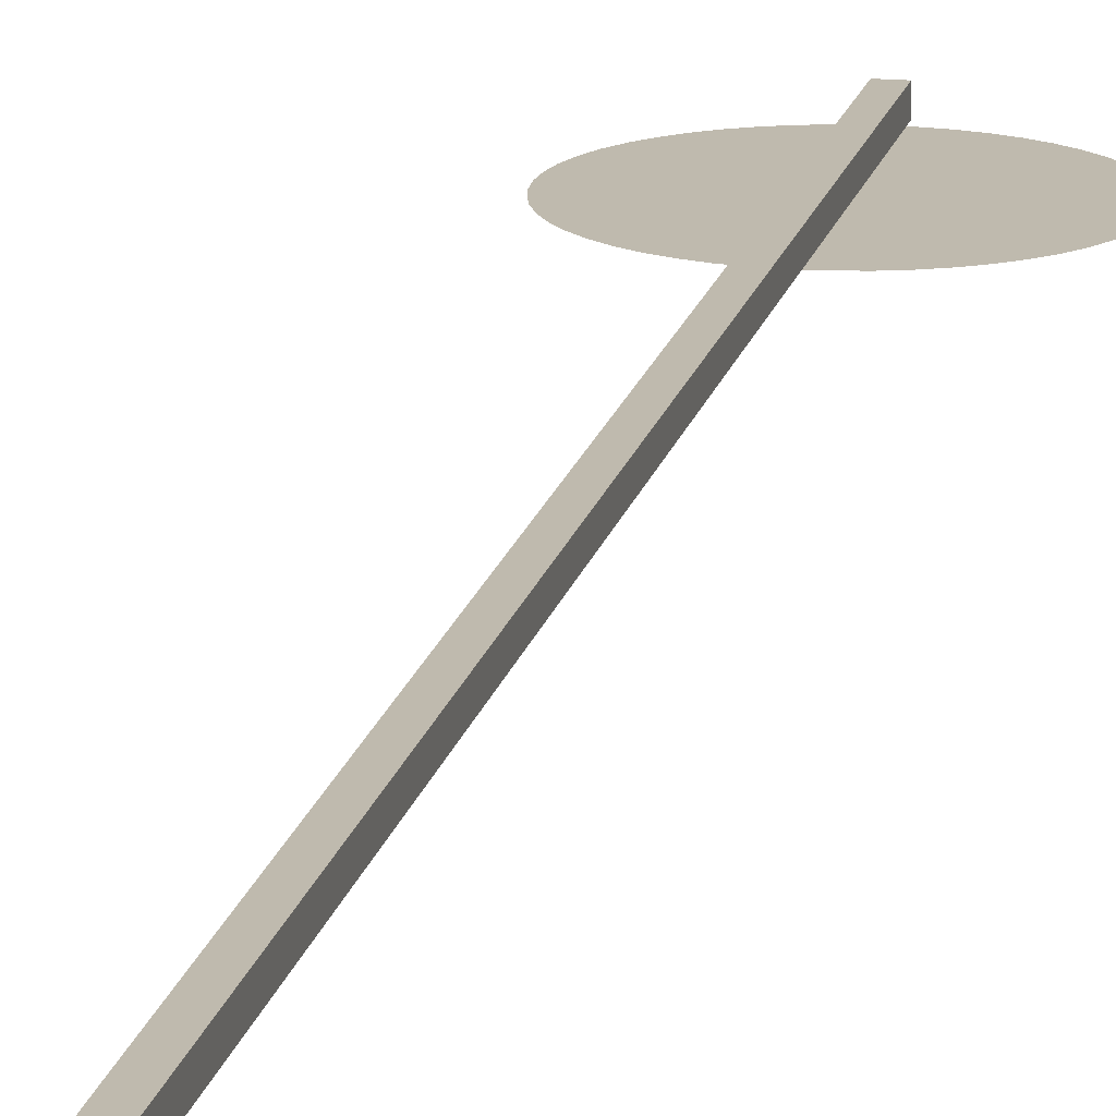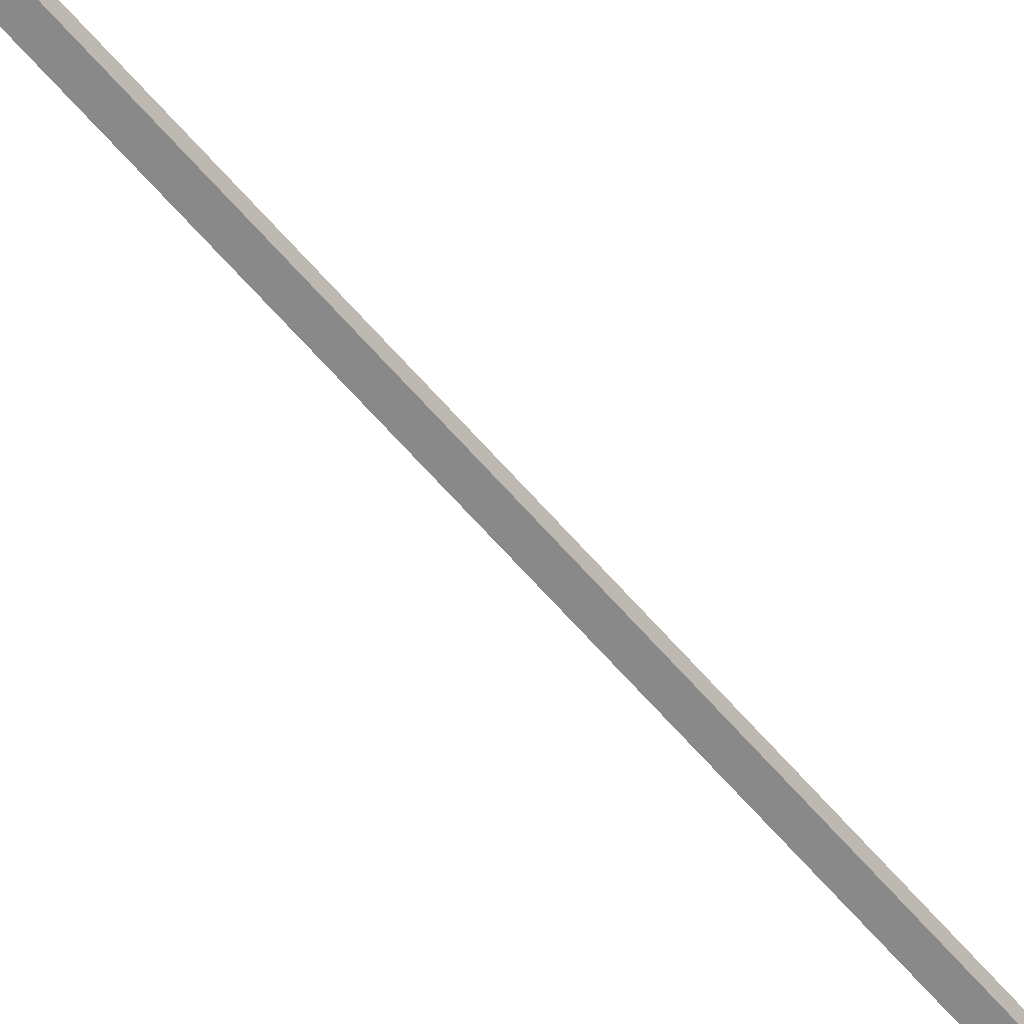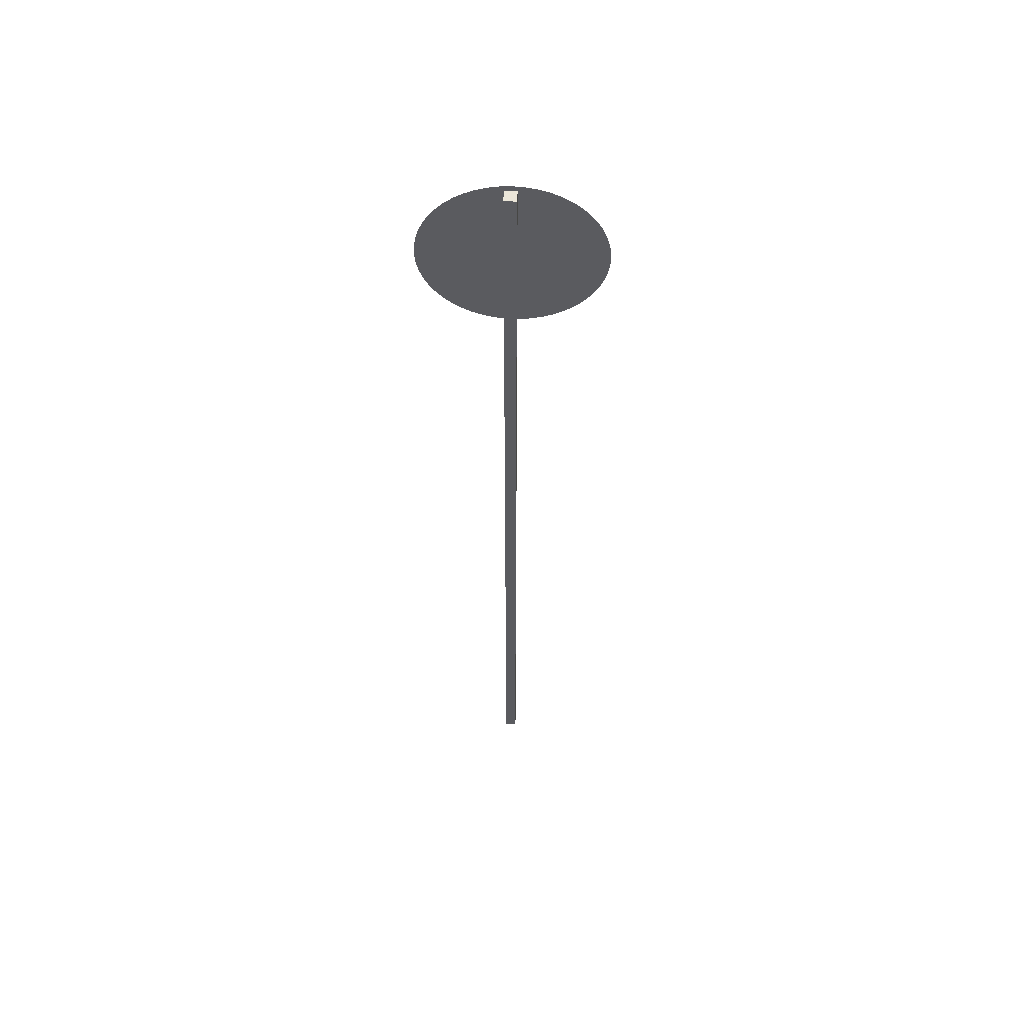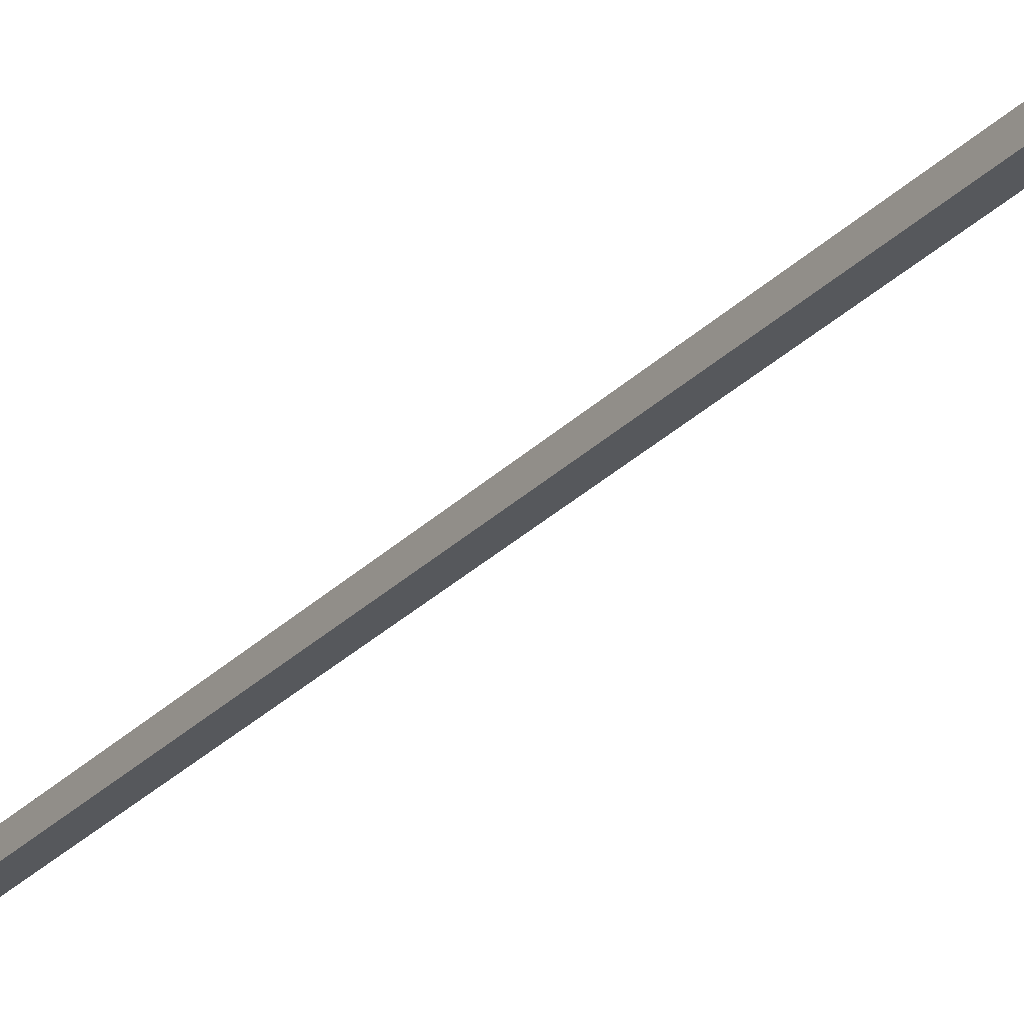
<metadata>
{"format":"obj","ext":"obj","renderer":"f3d","projection":"perspective","resolution":1024,"background":"white","views":[{"elev":15.6,"azim":-168.7,"up":"+Y"},{"elev":-63.0,"azim":-139.5,"up":"+Y"},{"elev":56.7,"azim":-177.4,"up":"+Z"},{"elev":-27.8,"azim":146.2,"up":"+Y"}]}
</metadata>
<code>
v  -0.0261 -0.0297 2.957
v  0.0374 -0.0297 2.957
v  0.0374 0.0338 2.957
v  -0.0261 0.0338 2.957
v  -0.0261 -0.0297 -2.381
v  0.0374 -0.0297 -2.381
v  0.0374 0.0338 -2.381
v  -0.0261 0.0338 -2.381
v  -0.0611 -0.0447 2.97
v  -0.12 -0.0447 2.959
v  -0.1771 -0.0447 2.94
v  0.0586 -0.0447 2.97
v  -0.2314 -0.0447 2.915
v  -0.282 -0.0447 2.883
v  -0.3693 -0.0447 2.801
v  -0.3282 -0.0447 2.844
v  -0.4046 -0.0447 2.752
v  -0.4335 -0.0447 2.7
v  -0.4705 -0.0447 2.586
v  -0.4555 -0.0447 2.644
v  -0.3282 -0.0447 2.148
v  -0.478 -0.0447 2.526
v  -0.478 -0.0447 2.466
v  -0.4555 -0.0447 2.349
v  -0.4705 -0.0447 2.407
v  -0.4335 -0.0447 2.293
v  -0.4046 -0.0447 2.24
v  -0.3693 -0.0447 2.192
v  -0.282 -0.0447 2.11
v  -0.2314 -0.0447 2.078
v  -0.12 -0.0447 2.033
v  -0.1771 -0.0447 2.052
v  -0.0611 -0.0447 2.022
v  -0.0012 -0.0447 2.018
v  0.1176 -0.0447 2.033
v  0.0586 -0.0447 2.022
v  0.4531 -0.0447 2.349
v  0.1746 -0.0447 2.052
v  0.2289 -0.0447 2.078
v  0.3258 -0.0447 2.148
v  0.2796 -0.0447 2.11
v  0.3668 -0.0447 2.192
v  0.4021 -0.0447 2.24
v  0.431 -0.0447 2.293
v  0.3668 -0.0447 2.801
v  0.468 -0.0447 2.407
v  0.4755 -0.0447 2.466
v  0.468 -0.0447 2.586
v  0.4755 -0.0447 2.526
v  0.4531 -0.0447 2.644
v  0.431 -0.0447 2.7
v  0.4021 -0.0447 2.752
v  0.3258 -0.0447 2.844
v  0.2796 -0.0447 2.883
v  0.1746 -0.0447 2.94
v  0.2289 -0.0447 2.915
v  0.1176 -0.0447 2.959
v  -0.0012 -0.0447 2.974
v  0.4615 -0.0429 2.377
v  0.4429 -0.0429 2.32
v  0.4174 -0.0429 2.266
v  0.4765 -0.0429 2.496
v  0.3852 -0.0429 2.215
v  0.347 -0.0429 2.169
v  0.2547 -0.0429 2.093
v  0.3033 -0.0429 2.128
v  0.2022 -0.0429 2.064
v  0.1464 -0.0429 2.042
v  0.0288 -0.0429 2.019
v  0.0883 -0.0429 2.027
v  -0.3877 -0.0429 2.215
v  -0.0312 -0.0429 2.019
v  -0.0907 -0.0429 2.027
v  -0.2046 -0.0429 2.064
v  -0.1488 -0.0429 2.042
v  -0.2572 -0.0429 2.093
v  -0.3057 -0.0429 2.128
v  -0.3494 -0.0429 2.169
v  -0.4198 -0.0429 2.266
v  -0.4454 -0.0429 2.32
v  -0.4752 -0.0429 2.436
v  -0.4639 -0.0429 2.377
v  -0.4789 -0.0429 2.496
v  -0.4752 -0.0429 2.556
v  -0.4454 -0.0429 2.672
v  -0.4639 -0.0429 2.615
v  -0.0907 -0.0429 2.965
v  -0.4198 -0.0429 2.726
v  -0.3877 -0.0429 2.777
v  -0.3057 -0.0429 2.864
v  -0.3495 -0.0429 2.823
v  -0.2572 -0.0429 2.9
v  -0.2046 -0.0429 2.928
v  -0.1488 -0.0429 2.95
v  0.347 -0.0429 2.823
v  -0.0312 -0.0429 2.973
v  0.0288 -0.0429 2.973
v  0.1464 -0.0429 2.95
v  0.0883 -0.0429 2.965
v  0.2022 -0.0429 2.928
v  0.2547 -0.0429 2.9
v  0.3033 -0.0429 2.864
v  0.3852 -0.0429 2.777
v  0.4174 -0.0429 2.726
v  0.4615 -0.0429 2.615
v  0.4429 -0.0429 2.672
v  0.4727 -0.0429 2.556
v  0.4727 -0.0429 2.436
g Sign_KMH_90
f 3 4 1
f 1 2 3
f 2 1 5
f 5 6 2
f 3 2 6
f 6 7 3
f 4 3 7
f 7 8 4
f 1 4 8
f 8 5 1
f 11 12 9
f 9 10 11
f 14 15 11
f 11 13 14
f 14 16 15
f 18 19 15
f 15 17 18
f 18 20 19
f 19 21 11
f 11 15 19
f 23 24 19
f 19 22 23
f 23 25 24
f 27 21 24
f 24 26 27
f 27 28 21
f 19 24 21
f 30 31 21
f 21 29 30
f 30 32 31
f 34 35 31
f 31 33 34
f 34 36 35
f 35 37 21
f 21 31 35
f 39 40 35
f 35 38 39
f 39 41 40
f 43 37 40
f 40 42 43
f 43 44 37
f 35 40 37
f 37 45 11
f 11 21 37
f 47 48 37
f 37 46 47
f 47 49 48
f 51 45 48
f 48 50 51
f 51 52 45
f 37 48 45
f 54 55 45
f 45 53 54
f 54 56 55
f 55 12 11
f 11 45 55
f 55 57 12
f 58 9 12
f 61 62 59
f 59 60 61
f 64 65 61
f 61 63 64
f 64 66 65
f 68 69 65
f 65 67 68
f 68 70 69
f 69 71 61
f 61 65 69
f 73 74 69
f 69 72 73
f 73 75 74
f 77 71 74
f 74 76 77
f 77 78 71
f 69 74 71
f 80 81 71
f 71 79 80
f 80 82 81
f 84 85 81
f 81 83 84
f 84 86 85
f 85 87 71
f 71 81 85
f 89 90 85
f 85 88 89
f 89 91 90
f 93 87 90
f 90 92 93
f 93 94 87
f 85 90 87
f 87 95 61
f 61 71 87
f 97 98 87
f 87 96 97
f 97 99 98
f 101 95 98
f 98 100 101
f 101 102 95
f 87 98 95
f 104 105 95
f 95 103 104
f 104 106 105
f 105 62 61
f 61 95 105
f 105 107 62
f 108 59 62

</code>
